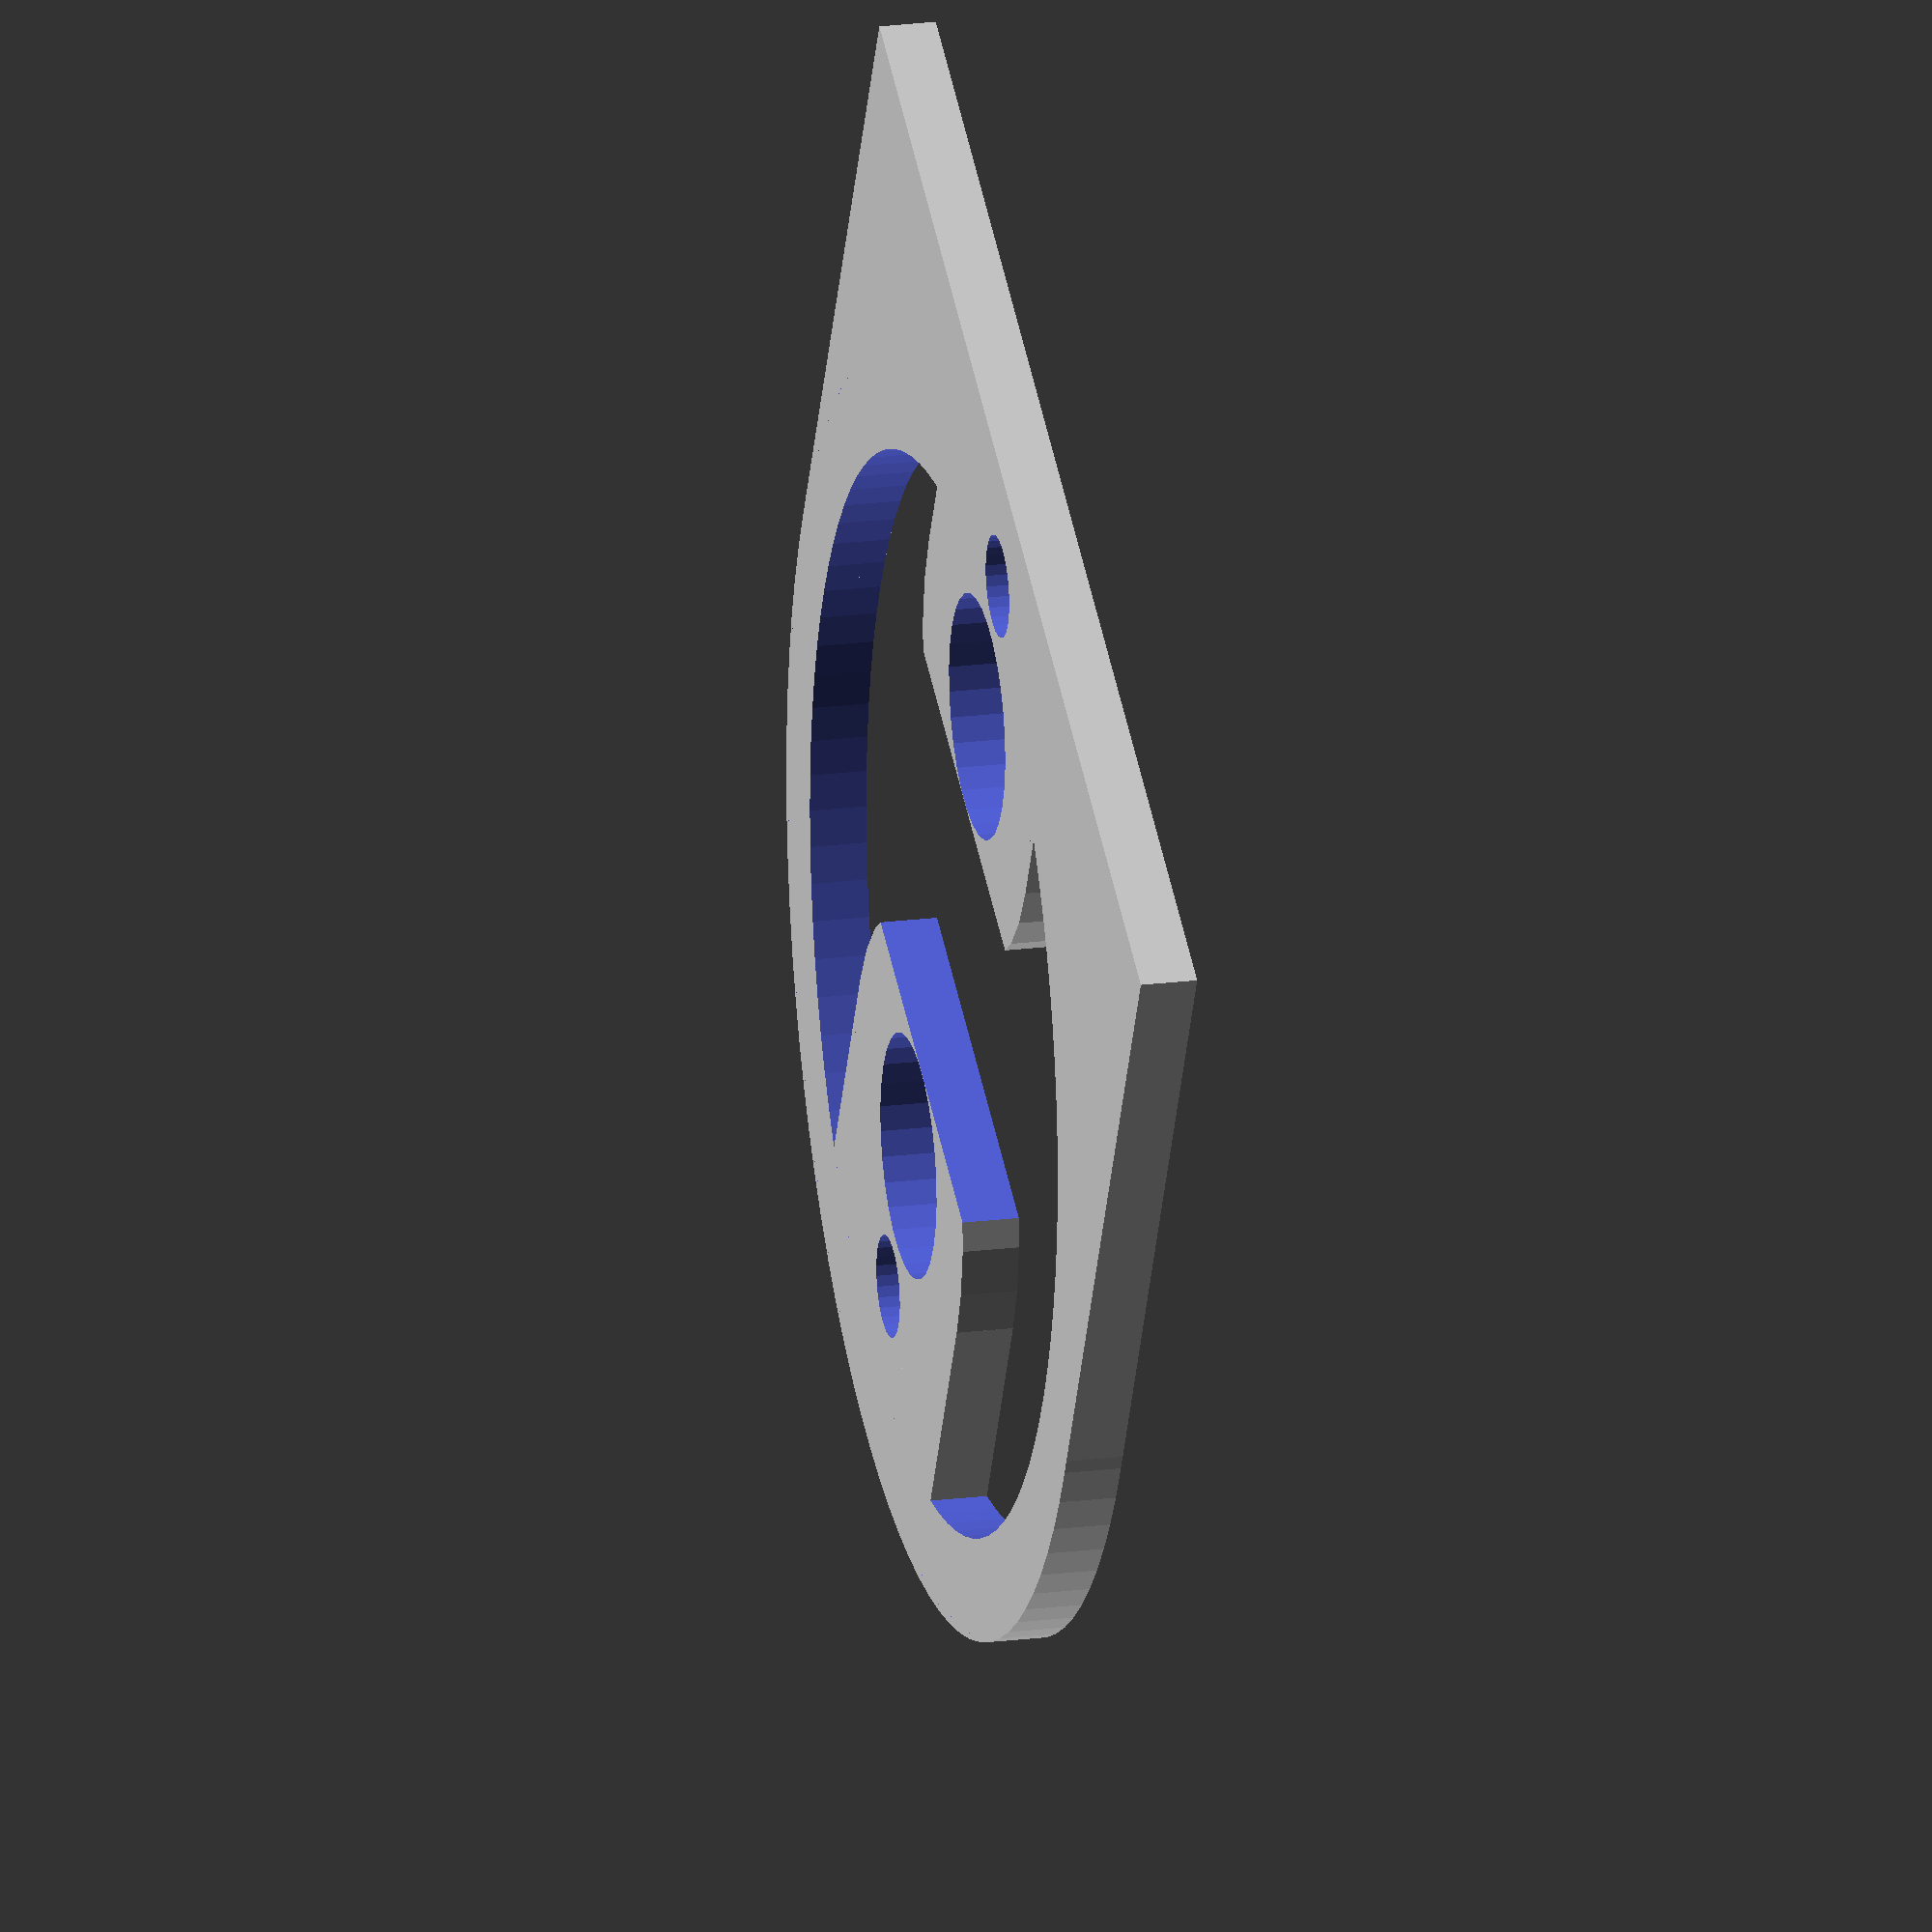
<openscad>
sheet3=2.95;
sheet=sheet3;

magnet=4.3/2;
nail=1.8/2;

magnetHold=.35;

wall=1.8;
IR=9.45;
OR=IR+wall;

gap=5/2+1;
flex=1.5+.5;


holders=false;



difference(){
	union(){
		translate([0,sheet/2]) ring(IR,OR);

		translate([-magnet-flex,gap+magnet]) square([magnet*2+flex*2,max(0,IR-gap-magnet+sheet/2)]);
		translate([0,gap+magnet]) circle(magnet+flex,$fn=30);
		
		mirror([0,1,0]){
			translate([-magnet-flex,gap+magnet]) square([magnet*2+flex*2,max(0,IR-gap-magnet-sheet/2)]);
			translate([0,gap+magnet]) circle(magnet+flex,$fn=30);
			//translate([0,gap+magnet*2+nail]) circle(magnet+flex,$fn=30);
			translate([0,gap+magnet+magnet+nail+.3]) circle(nail+0.5,$fn=30);
		}
	}

	translate([0,gap+magnet]) circle(magnet,$fn=30);
	translate([0,gap+magnet+magnet+nail+.3]) circle(nail,$fn=30);
	square([gap*2+flex*2,gap*2],center=true);

	mirror([0,1,0]){
		translate([0,gap+magnet]) circle(magnet,$fn=30);
		translate([0,gap+magnet+magnet+nail+.3]) circle(nail,$fn=30);
		square([gap*2+flex*2,gap*2],center=true);
	}
}

difference(){
		union(){
			
			translate([-OR,-OR+sheet/2-1.3])square([OR*2,OR+1]);
		}
		translate([0,sheet/2]) circle(OR-.1);
		translate([0,-(gap+magnet+magnet+nail+.3)]) circle(nail,$fn=30);
}






if(holders==true) holders();


module ring(r1,r2){
	difference(){
		union(){
			circle(r2,$fn=r2*8);
		}
		circle(r1,$fn=r2*8);
	}
}

module holder(){
	translate([-IR,sheet/2]) square(2);
}

module holders(){
	holder();
	mirror([1,0,0]) holder();
	mirror([0,1,0]) holder();
	mirror([1,0,0]) mirror([0,1,0]) holder();
}
</openscad>
<views>
elev=339.5 azim=152.4 roll=256.9 proj=o view=wireframe
</views>
